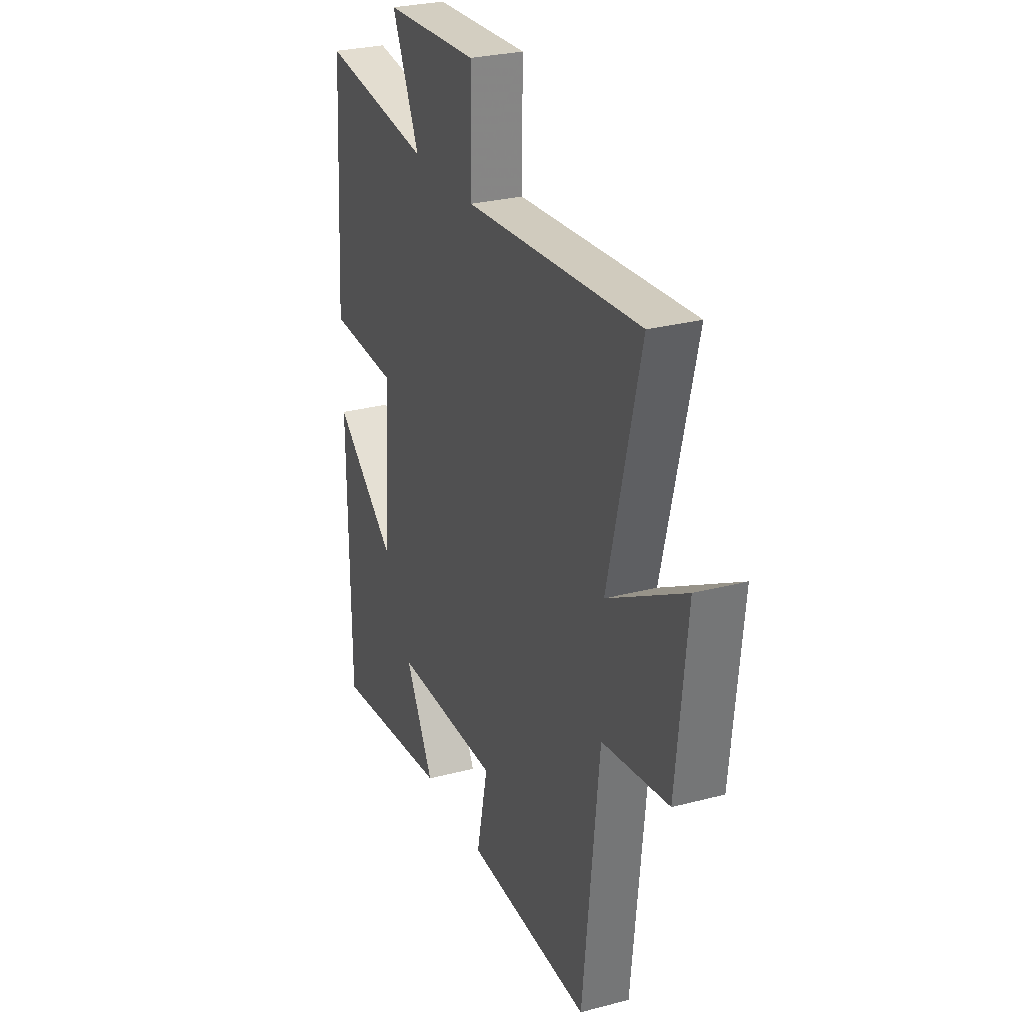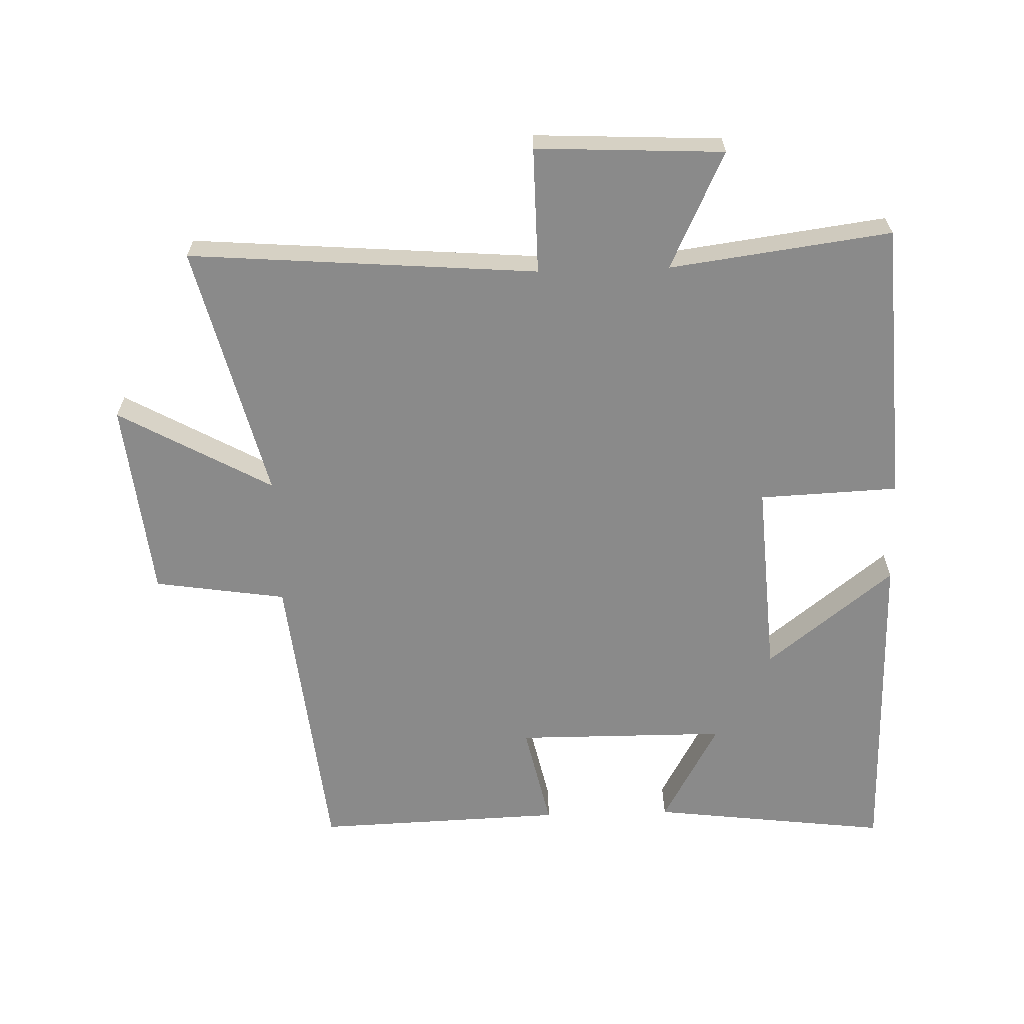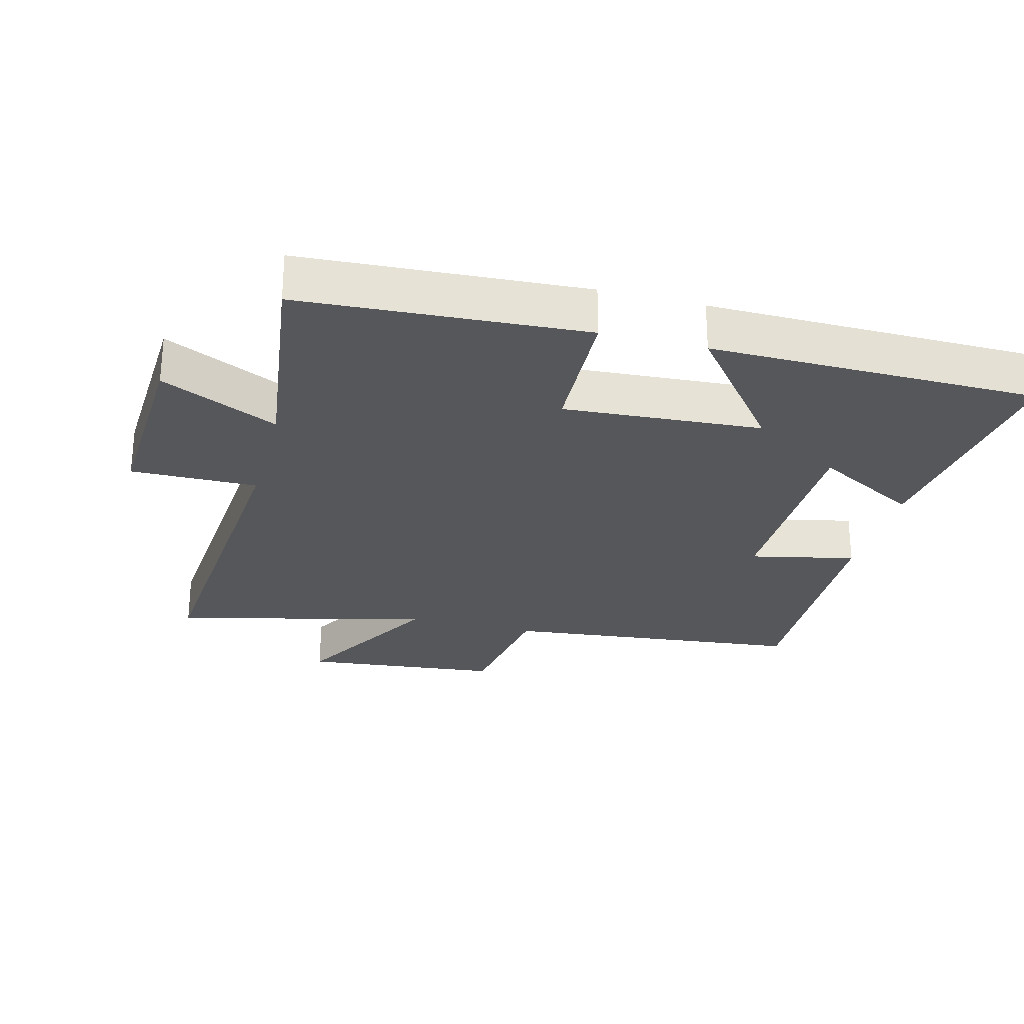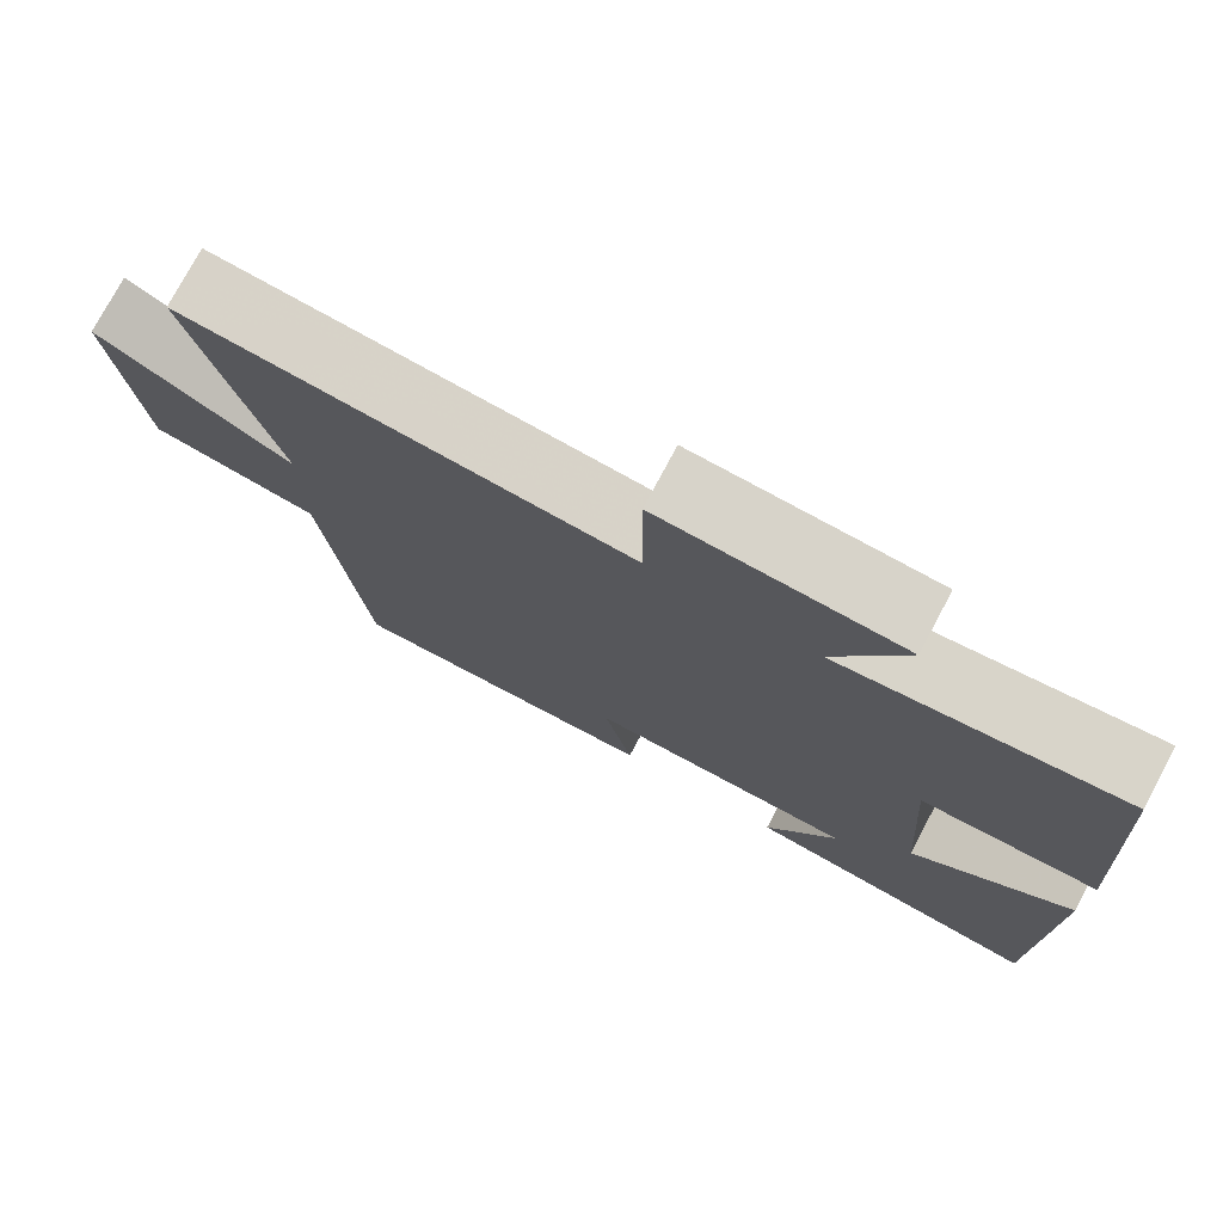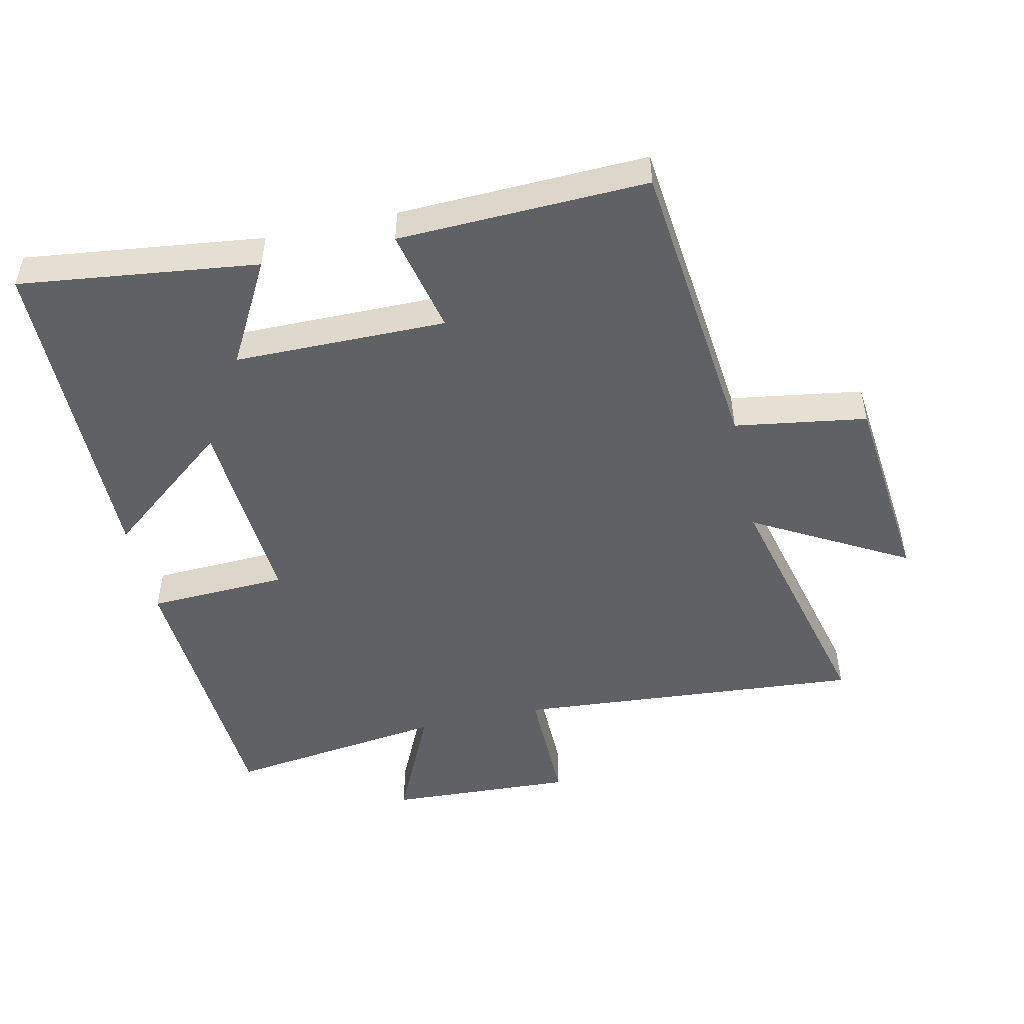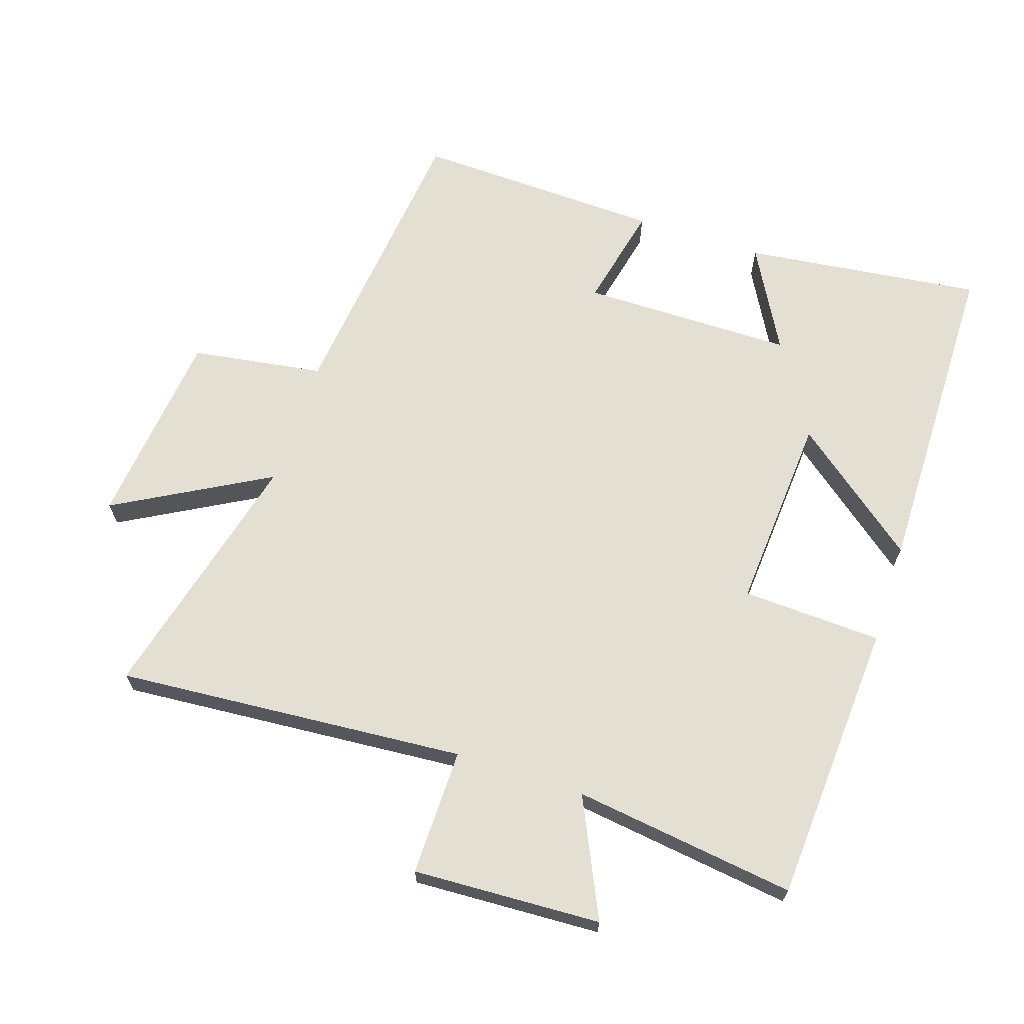
<metadata>
{"format":"obj","ext":"obj","renderer":"f3d","projection":"perspective","resolution":1024,"background":"white","views":[{"elev":27.8,"azim":-111.9,"up":"+Z"},{"elev":-63.5,"azim":1.8,"up":"+Y"},{"elev":-27.0,"azim":75.3,"up":"+Y"},{"elev":76.2,"azim":28.1,"up":"+Z"},{"elev":-49.4,"azim":-167.5,"up":"+Y"},{"elev":66.5,"azim":18.3,"up":"+Y"}]}
</metadata>
<code>
v 0.474 0.07 0.545
v 0.5 0.07 0.114
v 0.287 0.07 0.105
v 0.307 0.07 -0.197
v 0.5 0.07 -0.044
v 0.495 0.07 -0.545
v 0.131 0.07 -0.5
v 0.218 0.07 -0.342
v -0.106 0.07 -0.34
v -0.071 0.07 -0.5
v -0.451 0.07 -0.513
v -0.5 0.07 -0.053
v -0.702 0.07 -0.022
v -0.734 0.07 0.282
v -0.5 0.07 0.151
v -0.597 0.07 0.542
v -0.064 0.07 0.5
v -0.066 0.07 0.693
v 0.22 0.07 0.679
v 0.136 0.07 0.5
v 0.474 0 0.545
v 0.5 0 0.114
v 0.287 0 0.105
v 0.307 0 -0.197
v 0.5 0 -0.044
v 0.495 0 -0.545
v 0.131 0 -0.5
v 0.218 0 -0.342
v -0.106 0 -0.34
v -0.071 0 -0.5
v -0.451 0 -0.513
v -0.5 0 -0.053
v -0.702 0 -0.022
v -0.734 0 0.282
v -0.5 0 0.151
v -0.597 0 0.542
v -0.064 0 0.5
v -0.066 0 0.693
v 0.22 0 0.679
v 0.136 0 0.5
f 17 18 19 20
f 15 16 17
f 15 17 20
f 12 13 14 15
f 11 12 15
f 10 11 15
f 9 10 15
f 8 9 15 20
f 6 7 8
f 5 6 8
f 4 5 8
f 3 4 8 20
f 1 2 3 20
f 40 39 38 37
f 37 36 35
f 40 37 35
f 35 34 33 32
f 35 32 31
f 35 31 30
f 35 30 29
f 40 35 29 28
f 28 27 26
f 28 26 25
f 28 25 24
f 40 28 24 23
f 40 23 22 21
f 1 21 22 2
f 2 22 23 3
f 3 23 24 4
f 4 24 25 5
f 5 25 26 6
f 6 26 27 7
f 7 27 28 8
f 8 28 29 9
f 9 29 30 10
f 10 30 31 11
f 11 31 32 12
f 12 32 33 13
f 13 33 34 14
f 14 34 35 15
f 15 35 36 16
f 16 36 37 17
f 17 37 38 18
f 18 38 39 19
f 19 39 40 20
f 20 40 21 1

</code>
